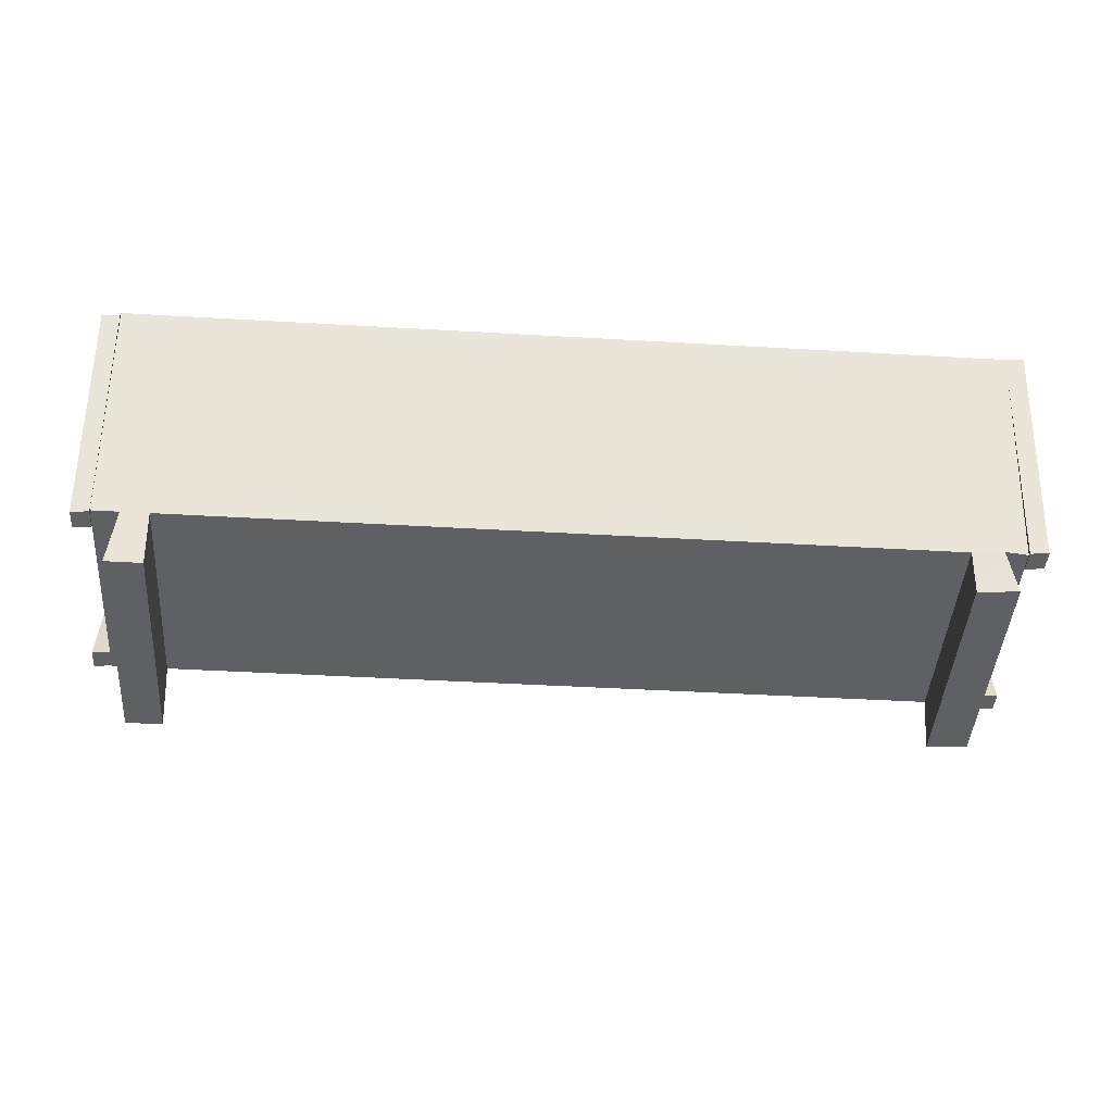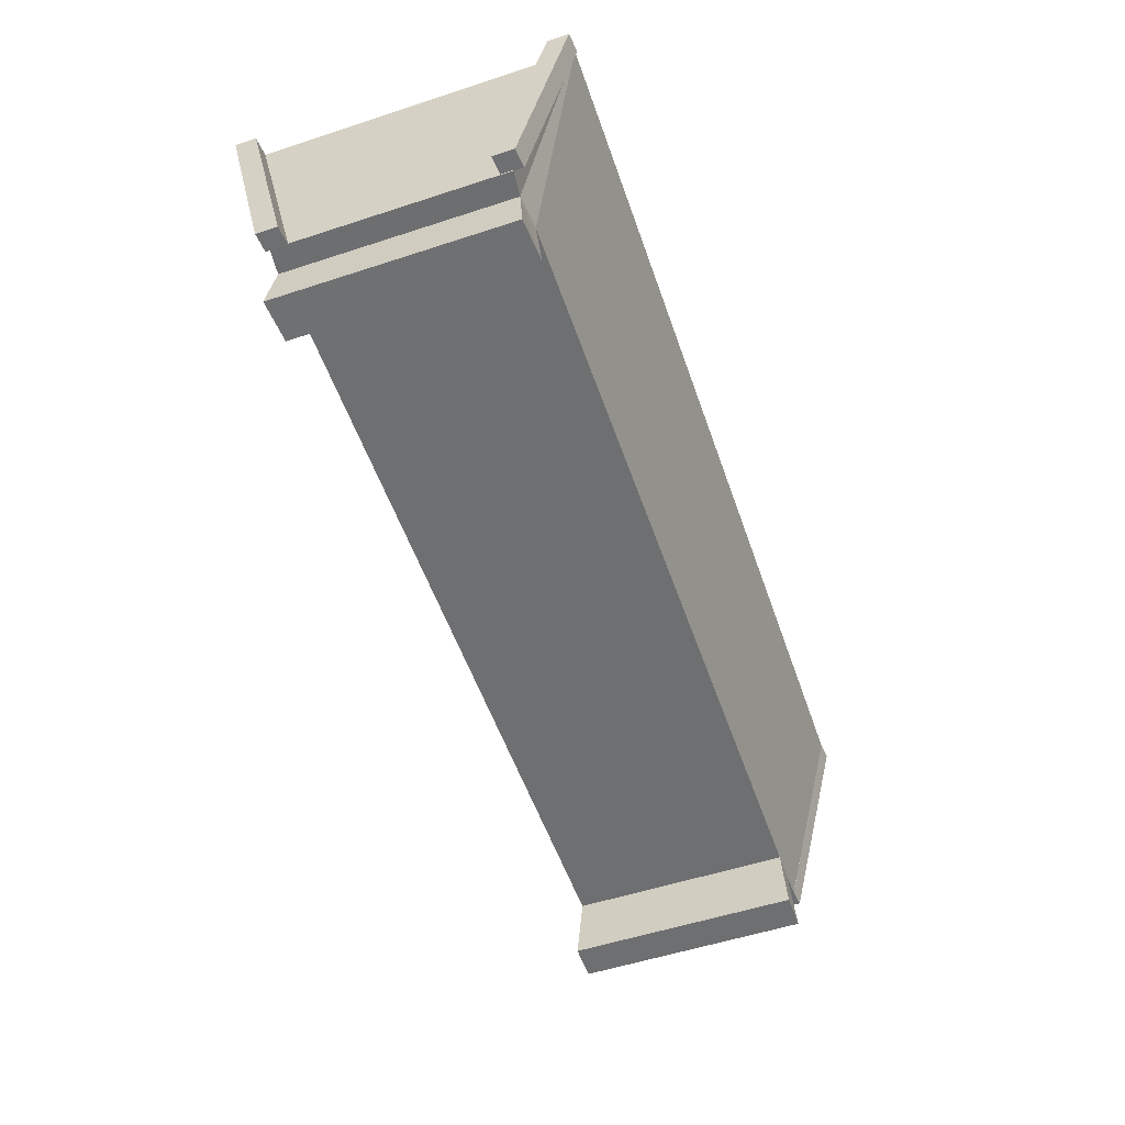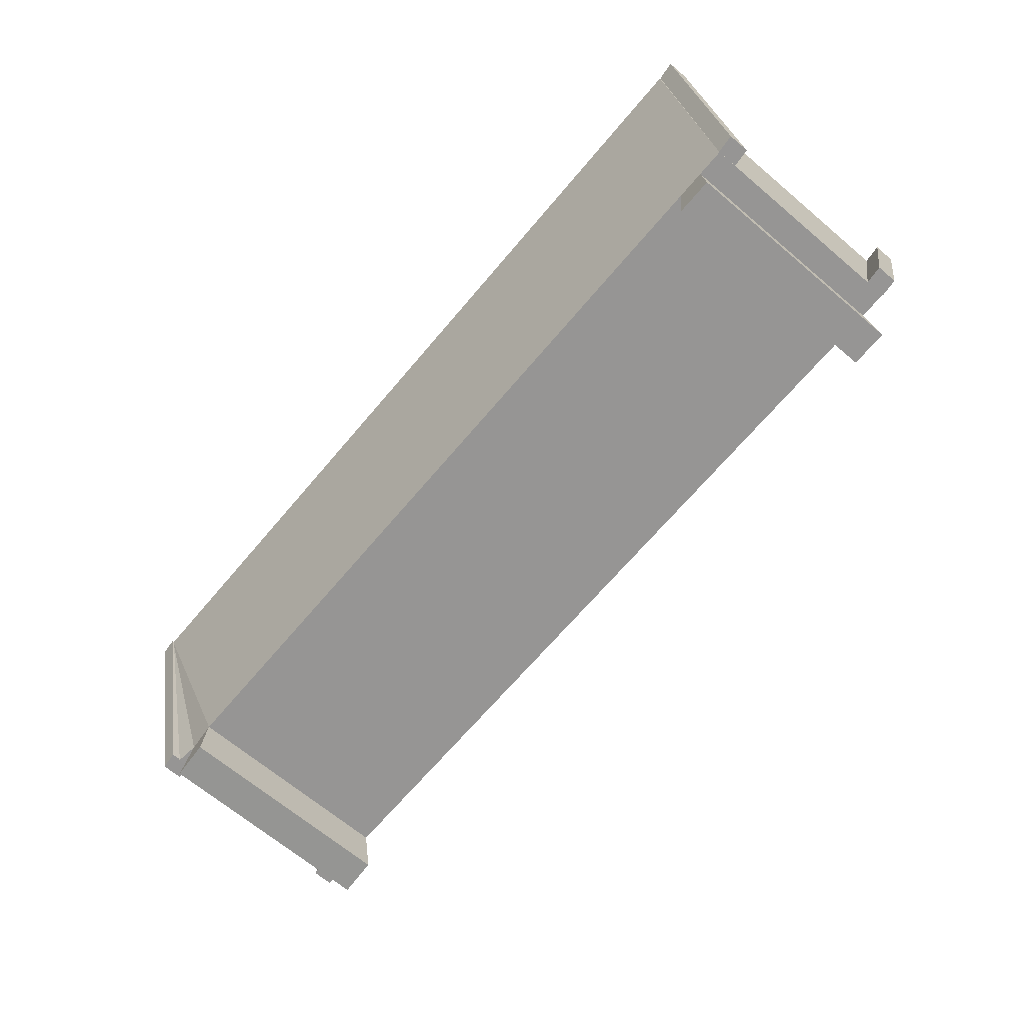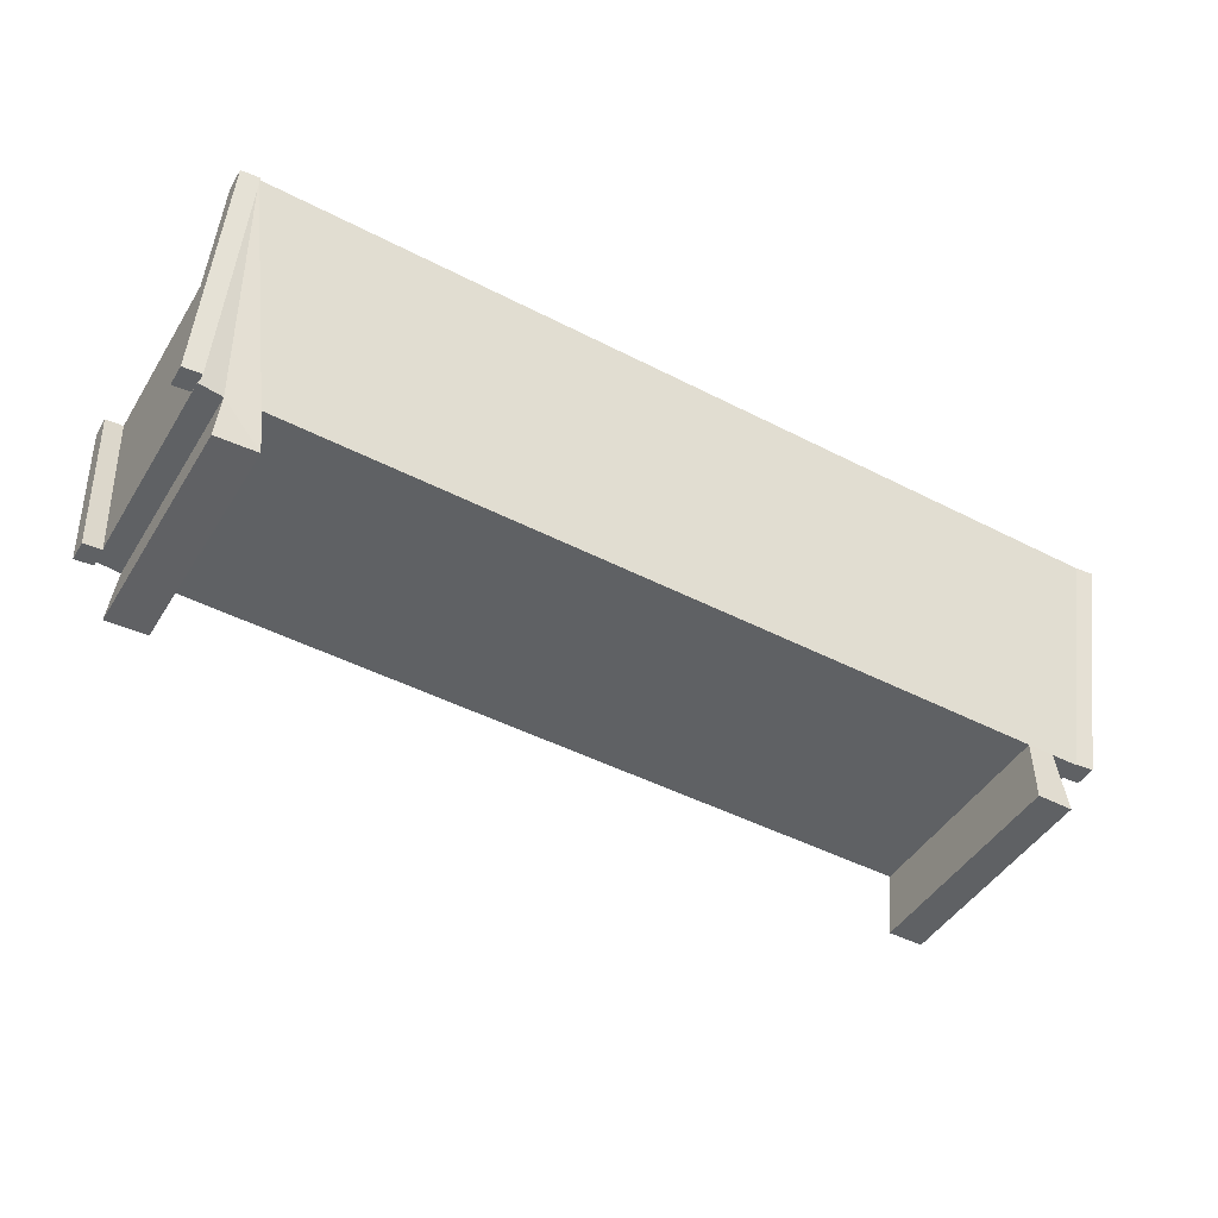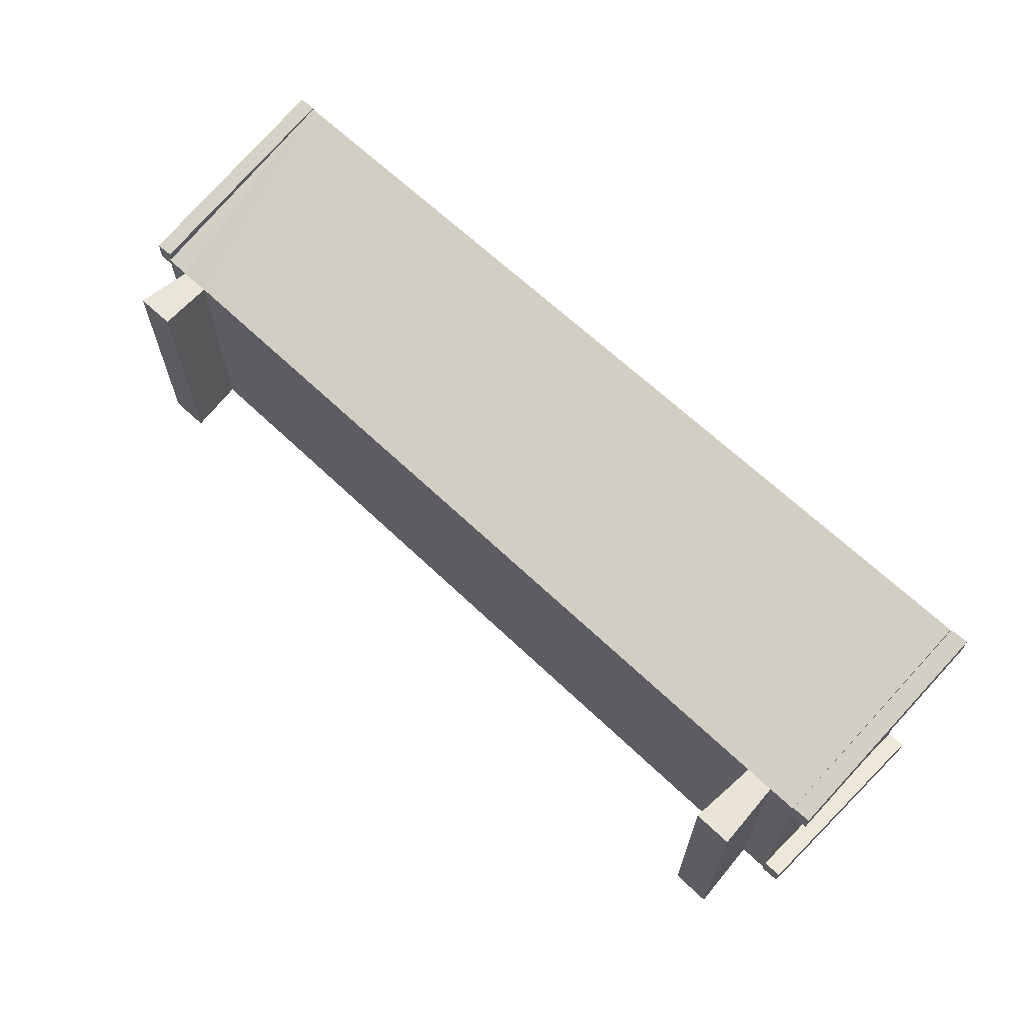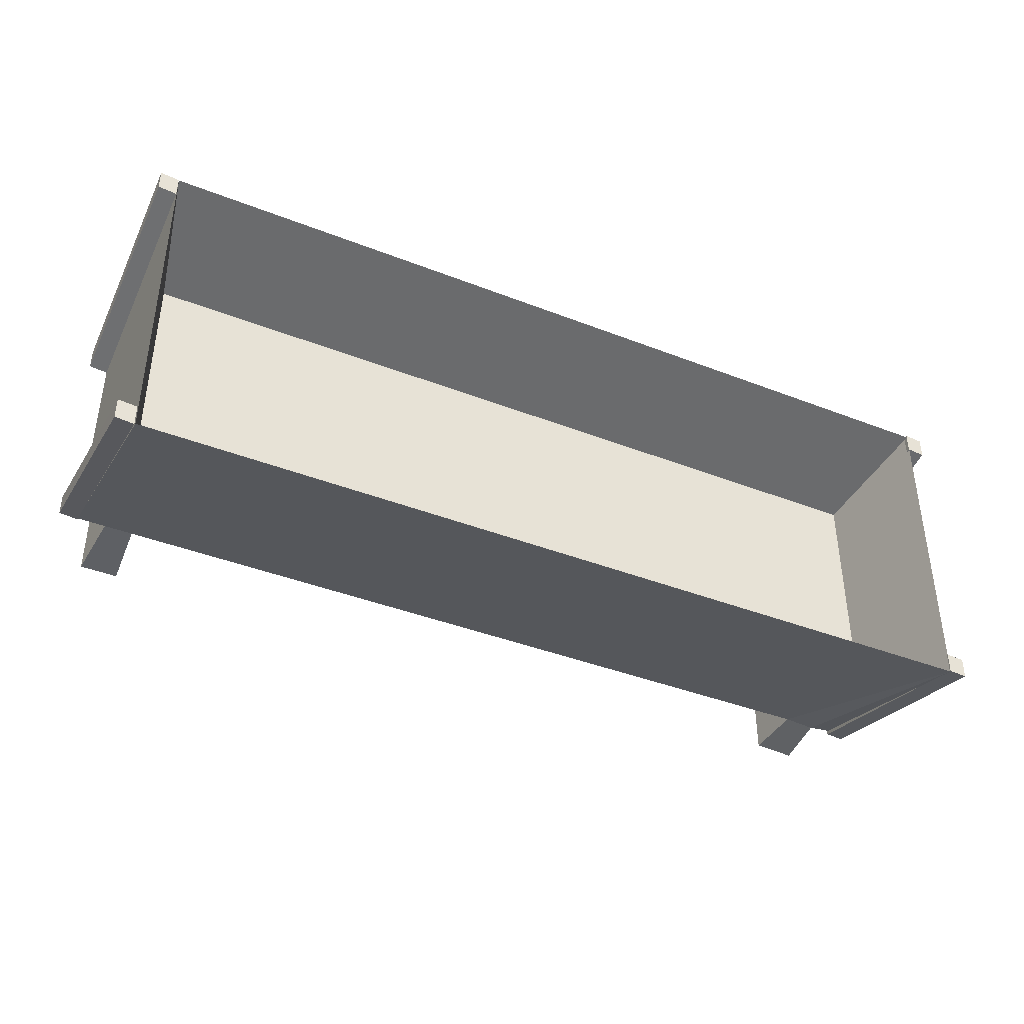
<metadata>
{"format":"obj","ext":"obj","renderer":"f3d","projection":"perspective","resolution":1024,"background":"white","views":[{"elev":-44.1,"azim":176.1,"up":"+Y"},{"elev":-54.6,"azim":-70.9,"up":"+Y"},{"elev":-67.6,"azim":49.8,"up":"+Y"},{"elev":-46.6,"azim":-30.4,"up":"+Y"},{"elev":64.8,"azim":43.9,"up":"+Z"},{"elev":-39.8,"azim":154.2,"up":"+Z"}]}
</metadata>
<code>
o watertroug
v -0.6994 -0.2103 -0.1957
v -0.6321 -0.2107 -0.1912
v -0.6994 -0.2103 0.1853
v -0.6321 -0.2107 0.1898
v -0.7312 -0.1186 -0.1836
v -0.7312 0.2472 -0.275
v -0.6931 0.03954 -0.2217
v -0.6918 -0.1183 -0.1881
v -0.6397 -0.1186 -0.1836
v -0.7312 -0.1186 0.1822
v -0.7312 0.2472 0.2736
v -0.6931 0.03954 0.2203
v -0.6918 -0.1183 0.1777
v -0.6397 -0.1186 0.1822
v 0.6328 -0.2319 -0.1912
v 0.6938 -0.2319 -0.1912
v 0.6938 -0.2319 0.1898
v 0.6328 -0.2319 0.1898
v 0.7319 -0.1186 -0.1836
v 0.7319 0.2472 -0.275
v 0.6861 0.03954 -0.2217
v 0.6861 -0.1186 -0.1836
v 0.6404 -0.1186 -0.1836
v 0.7319 -0.1186 0.1822
v 0.7319 0.2472 0.2736
v 0.6861 0.03954 0.2203
v 0.6861 -0.1186 0.1822
v 0.6404 -0.1186 0.1822
v 0.732 -0.1211 -0.1488
v 0.7328 0.2439 -0.2387
v 0.732 -0.1211 -0.1836
v 0.7328 0.2439 -0.2735
v 0.7623 -0.1211 -0.1461
v 0.7631 0.2439 -0.236
v 0.7623 -0.1211 -0.1809
v 0.7631 0.2439 -0.2708
v 0.7319 -0.1172 0.1827
v 0.7327 0.2481 0.2733
v 0.7319 -0.1172 0.1479
v 0.7327 0.2481 0.2384
v 0.7622 -0.1172 0.1854
v 0.763 0.2481 0.276
v 0.7622 -0.1172 0.1506
v 0.763 0.2481 0.2411
v -0.7602 -0.1167 0.1949
v -0.7603 0.2478 0.2741
v -0.7602 -0.1167 0.1601
v -0.7603 0.2478 0.2393
v -0.7299 -0.1167 0.1976
v -0.73 0.2478 0.2768
v -0.7299 -0.1167 0.1627
v -0.73 0.2478 0.242
v -0.7611 -0.1214 -0.1576
v -0.7612 0.2478 -0.2419
v -0.7611 -0.1214 -0.1925
v -0.7612 0.2478 -0.2768
v -0.7308 -0.1214 -0.1549
v -0.7309 0.2478 -0.2392
v -0.7308 -0.1214 -0.1898
v -0.7309 0.2478 -0.2741
g watertroug_watertroug_Material.005
f 6 5 10
f 11 6 10
f 20 24 19
f 20 25 24
f 21 7 12
f 26 21 12
f 6 11 12
f 7 6 12
f 21 6 7
f 20 6 21
f 20 21 26
f 25 20 26
f 11 26 12
f 11 25 26
f 19 24 27
f 19 27 22
f 13 10 5
f 8 13 5
f 1 4 3
f 1 2 4
f 28 14 9
f 23 28 9
f 16 17 15
f 17 18 15
f 24 25 27
f 27 25 28
f 6 8 5
f 6 9 8
f 14 11 13
f 13 11 10
f 20 22 23
f 20 19 22
f 6 20 23
f 6 23 9
f 25 11 28
f 28 11 14
f 13 1 3
f 1 13 8
f 4 13 3
f 14 13 4
f 14 4 2
f 9 14 2
f 1 8 2
f 8 9 2
f 27 17 16
f 22 27 16
f 22 16 15
f 23 22 15
f 28 15 18
f 28 23 15
f 27 28 18
f 17 27 18
f 29 30 32 31
f 31 32 36 35
f 35 36 34 33
f 33 34 30 29
f 31 35 33 29
f 36 32 30 34
f 37 38 40 39
f 39 40 44 43
f 43 44 42 41
f 41 42 38 37
f 39 43 41 37
f 44 40 38 42
f 45 46 48 47
f 47 48 52 51
f 51 52 50 49
f 49 50 46 45
f 47 51 49 45
f 52 48 46 50
f 53 54 56 55
f 55 56 60 59
f 59 60 58 57
f 57 58 54 53
f 55 59 57 53
f 60 56 54 58

</code>
